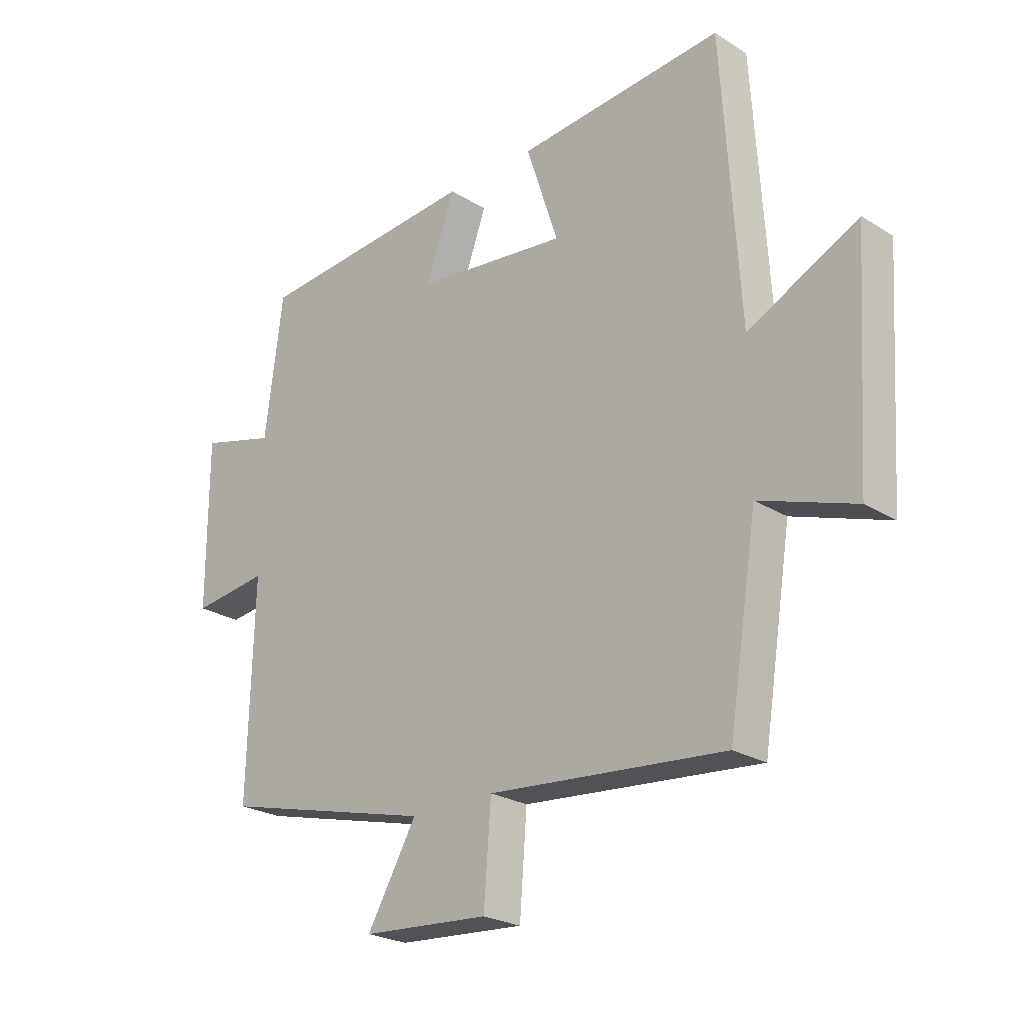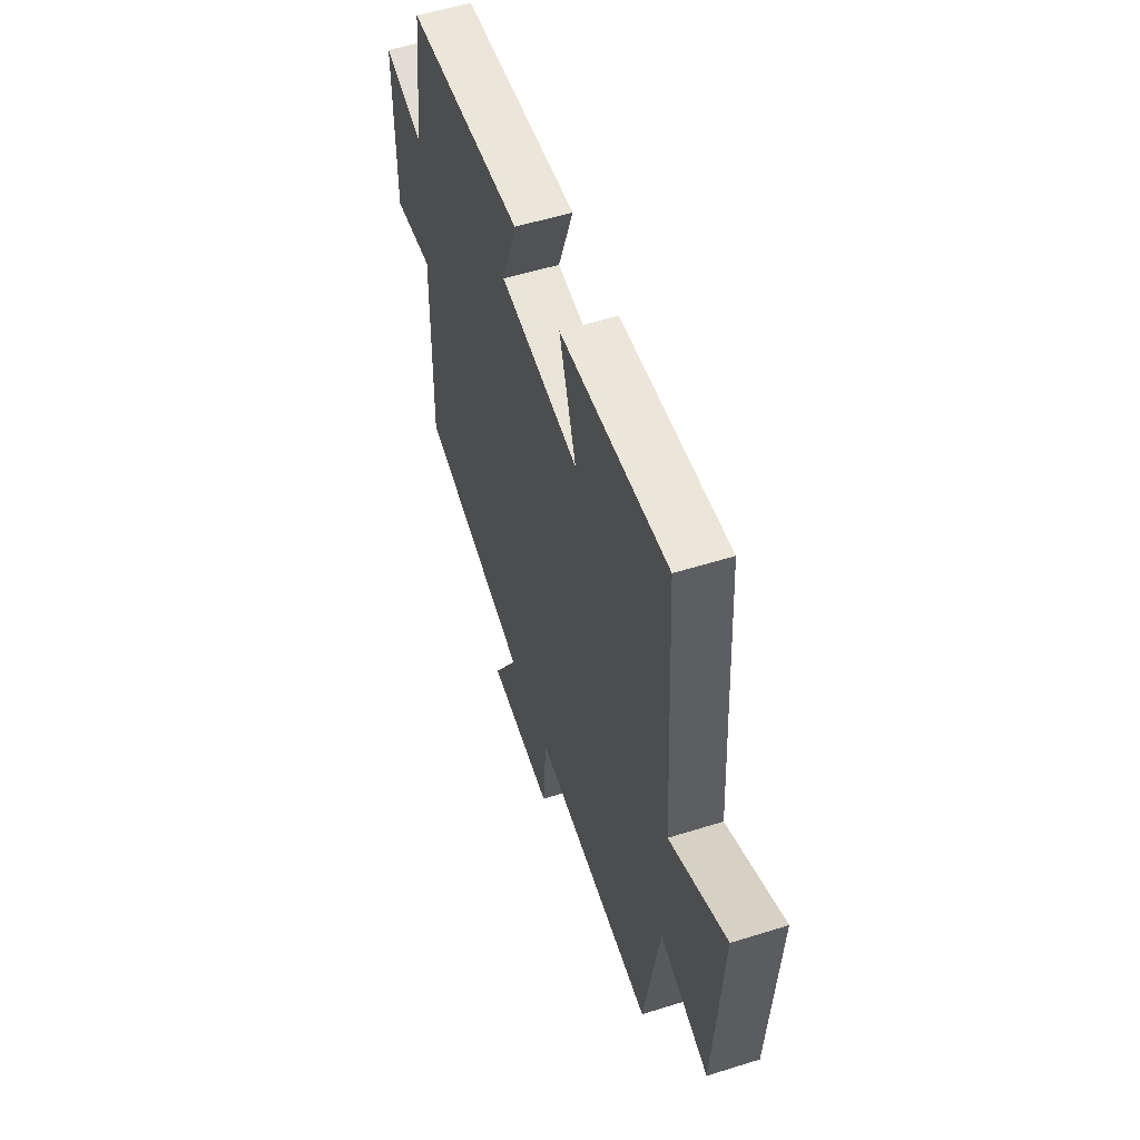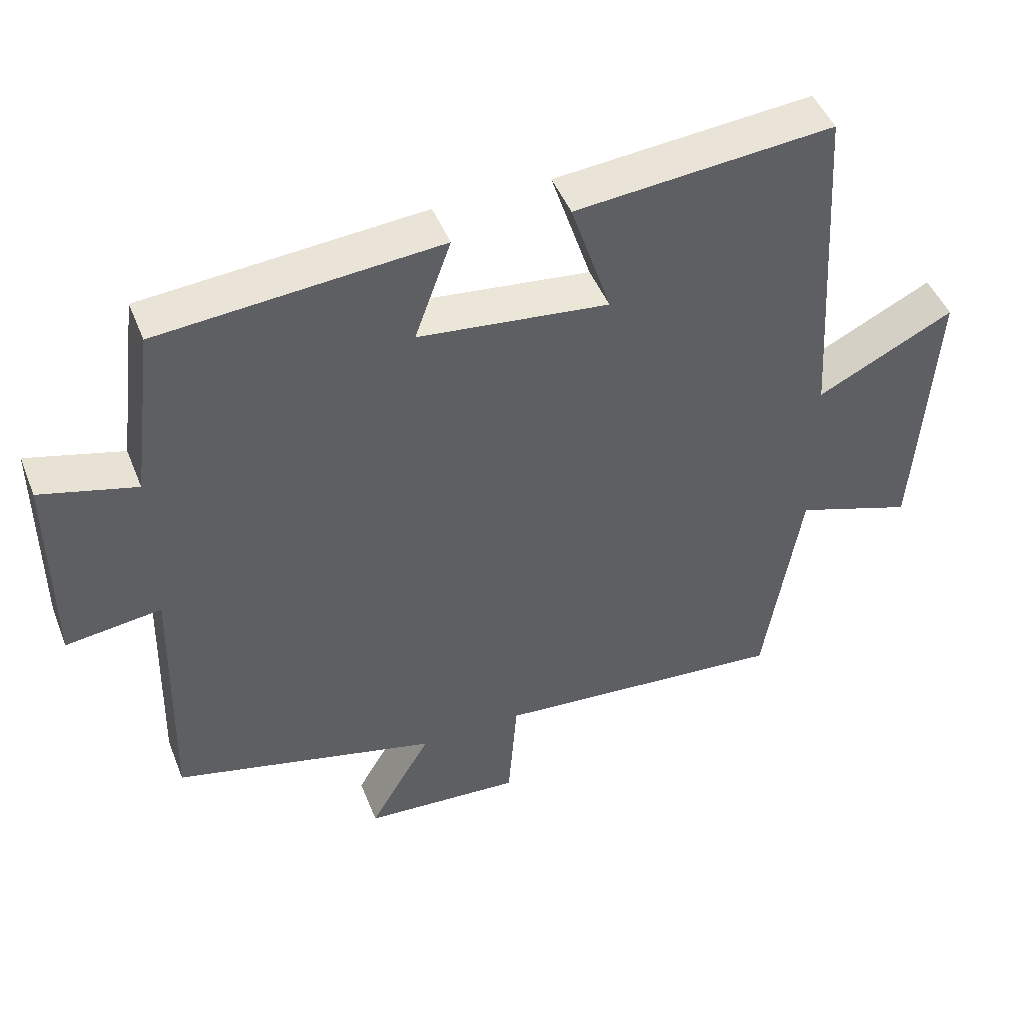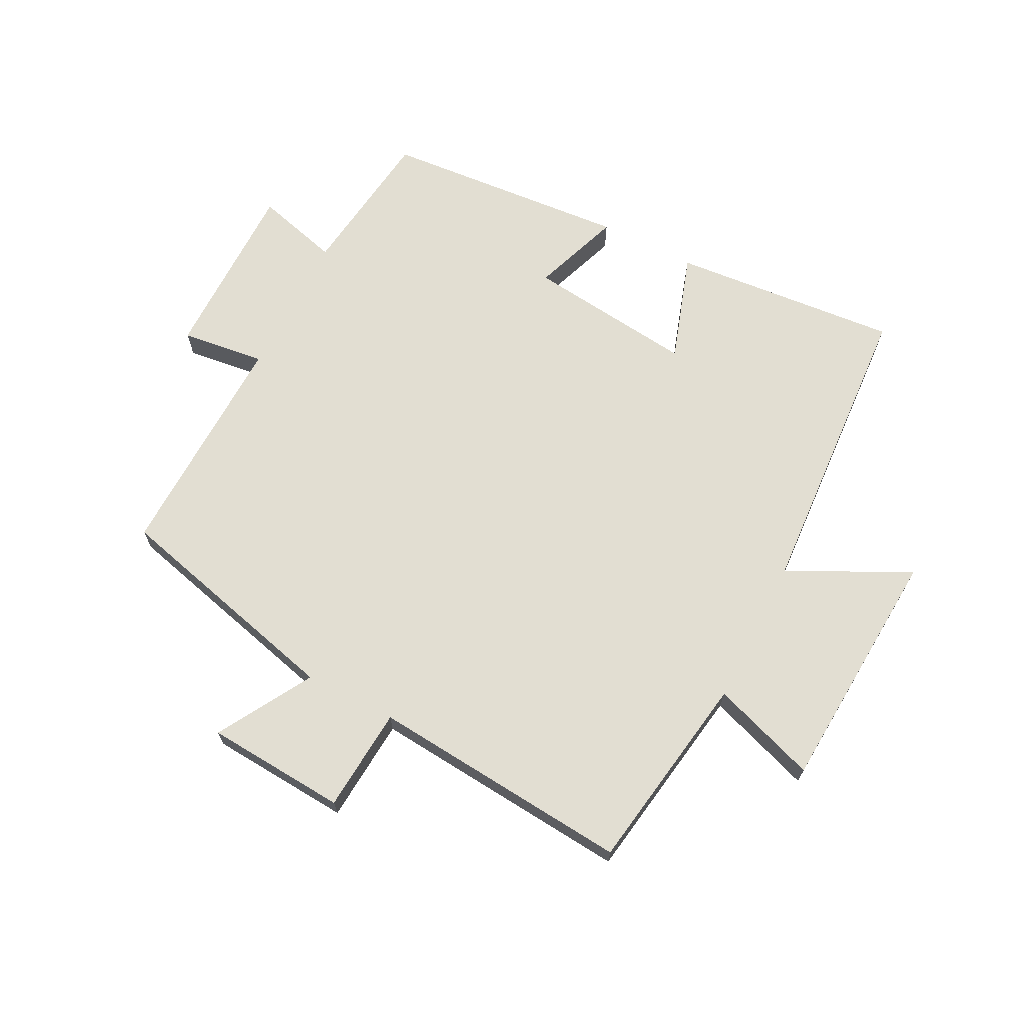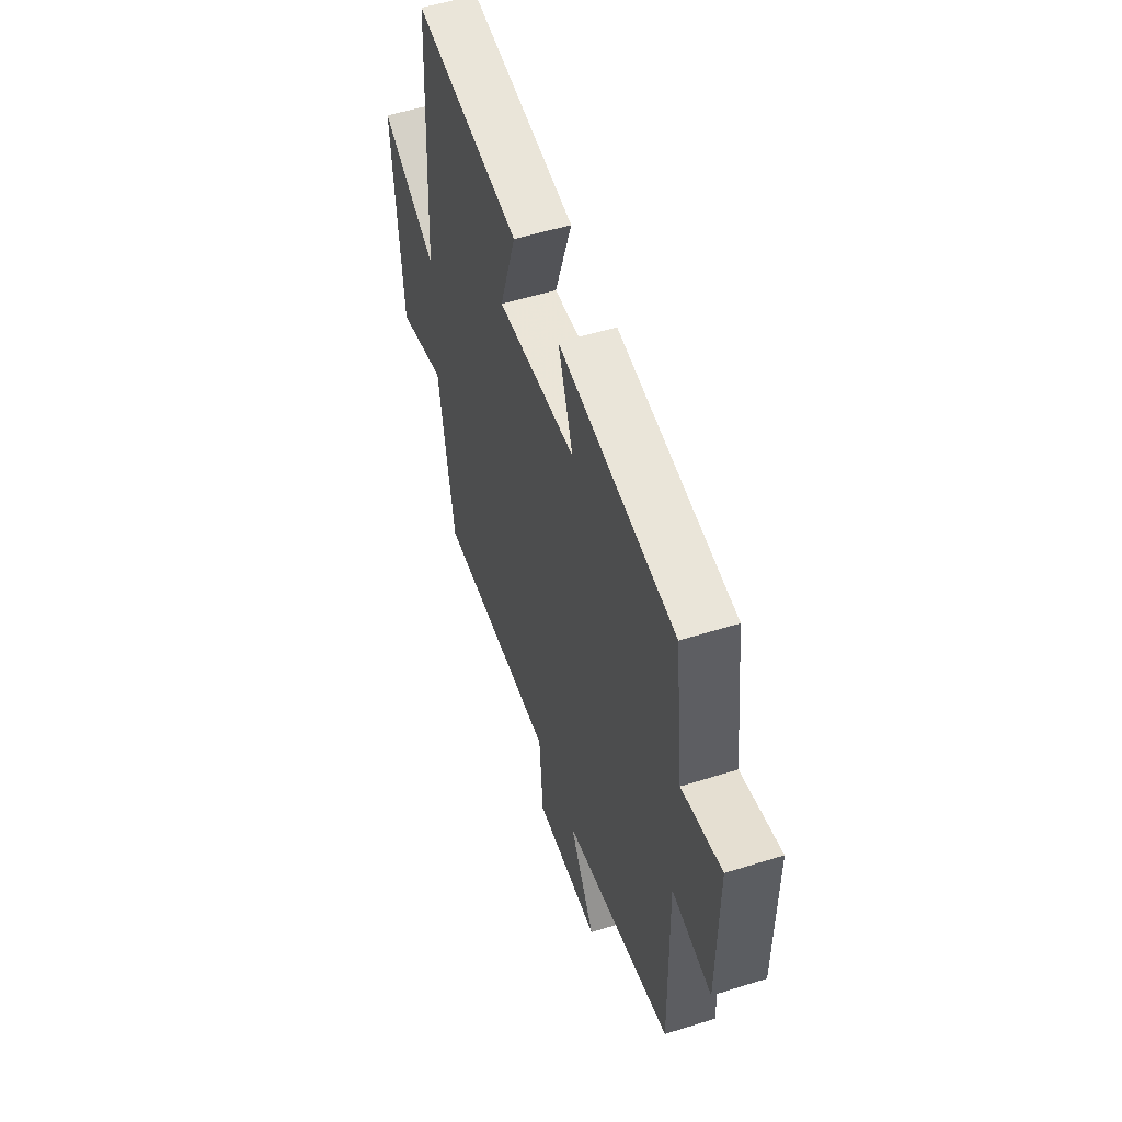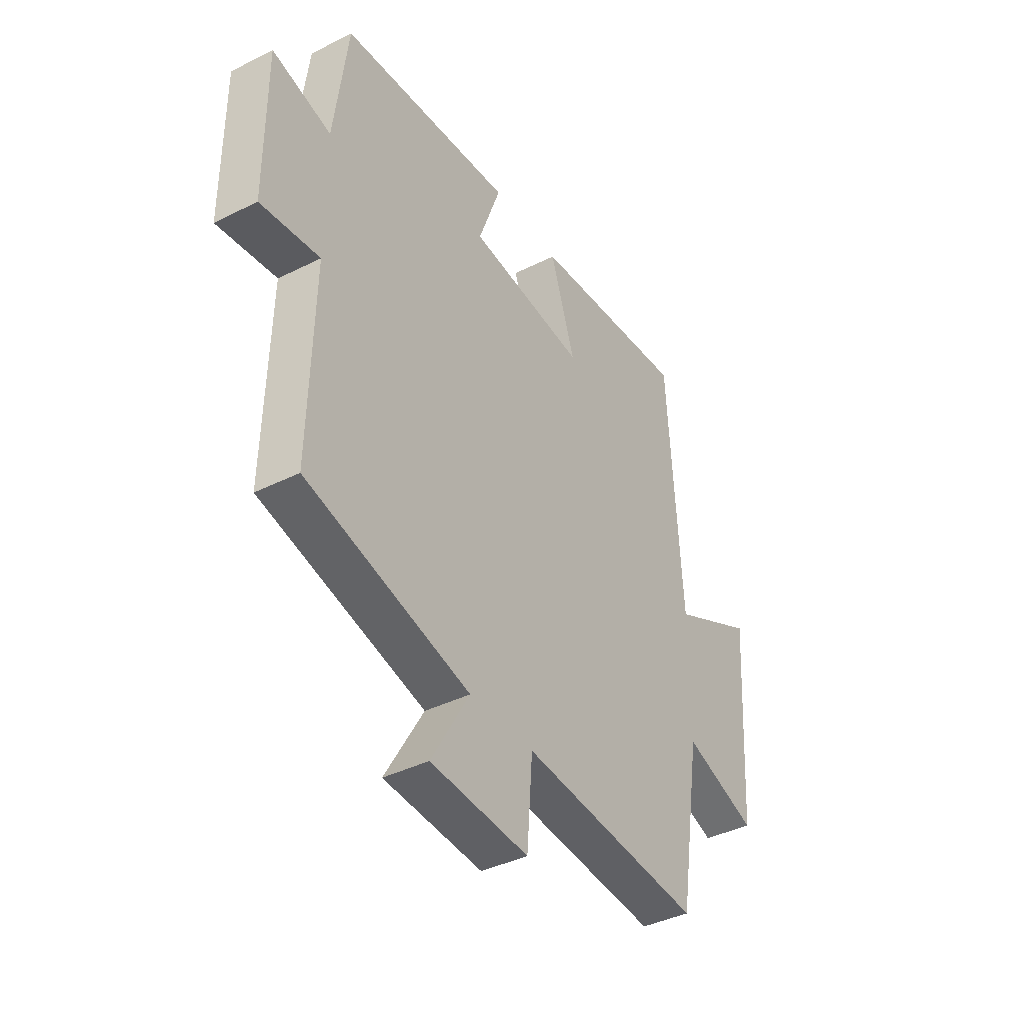
<metadata>
{"format":"obj","ext":"obj","renderer":"f3d","projection":"perspective","resolution":1024,"background":"white","views":[{"elev":-24.2,"azim":-135.7,"up":"+Z"},{"elev":54.8,"azim":-108.3,"up":"+Z"},{"elev":46.9,"azim":158.8,"up":"+Z"},{"elev":68.0,"azim":-152.9,"up":"+Y"},{"elev":54.6,"azim":71.7,"up":"+Z"},{"elev":-39.7,"azim":121.9,"up":"+Z"}]}
</metadata>
<code>
v -0.469 0.07 0.532
v -0.098 0.07 0.5
v -0.156 0.07 0.323
v 0.118 0.07 0.355
v 0.066 0.07 0.5
v 0.468 0.07 0.468
v 0.5 0.07 0.219
v 0.637 0.07 0.256
v 0.637 0.07 -0.042
v 0.5 0.07 -0.025
v 0.51 0.07 -0.403
v 0.128 0.07 -0.5
v 0.217 0.07 -0.653
v -0.011 0.07 -0.669
v -0.024 0.07 -0.5
v -0.448 0.07 -0.537
v -0.5 0.07 -0.211
v -0.671 0.07 -0.27
v -0.697 0.07 0.132
v -0.5 0.07 0.035
v -0.469 0 0.532
v -0.098 0 0.5
v -0.156 0 0.323
v 0.118 0 0.355
v 0.066 0 0.5
v 0.468 0 0.468
v 0.5 0 0.219
v 0.637 0 0.256
v 0.637 0 -0.042
v 0.5 0 -0.025
v 0.51 0 -0.403
v 0.128 0 -0.5
v 0.217 0 -0.653
v -0.011 0 -0.669
v -0.024 0 -0.5
v -0.448 0 -0.537
v -0.5 0 -0.211
v -0.671 0 -0.27
v -0.697 0 0.132
v -0.5 0 0.035
f 17 18 19 20
f 17 20 1
f 16 17 1
f 15 16 1
f 12 13 14 15
f 10 11 12 15
f 7 8 9 10
f 6 7 10
f 5 6 10
f 4 5 10
f 3 4 10 15
f 1 2 3
f 1 3 15
f 40 39 38 37
f 21 40 37
f 21 37 36
f 21 36 35
f 35 34 33 32
f 35 32 31 30
f 30 29 28 27
f 30 27 26
f 30 26 25
f 30 25 24
f 35 30 24 23
f 23 22 21
f 35 23 21
f 1 21 22 2
f 2 22 23 3
f 3 23 24 4
f 4 24 25 5
f 5 25 26 6
f 6 26 27 7
f 7 27 28 8
f 8 28 29 9
f 9 29 30 10
f 10 30 31 11
f 11 31 32 12
f 12 32 33 13
f 13 33 34 14
f 14 34 35 15
f 15 35 36 16
f 16 36 37 17
f 17 37 38 18
f 18 38 39 19
f 19 39 40 20
f 20 40 21 1

</code>
